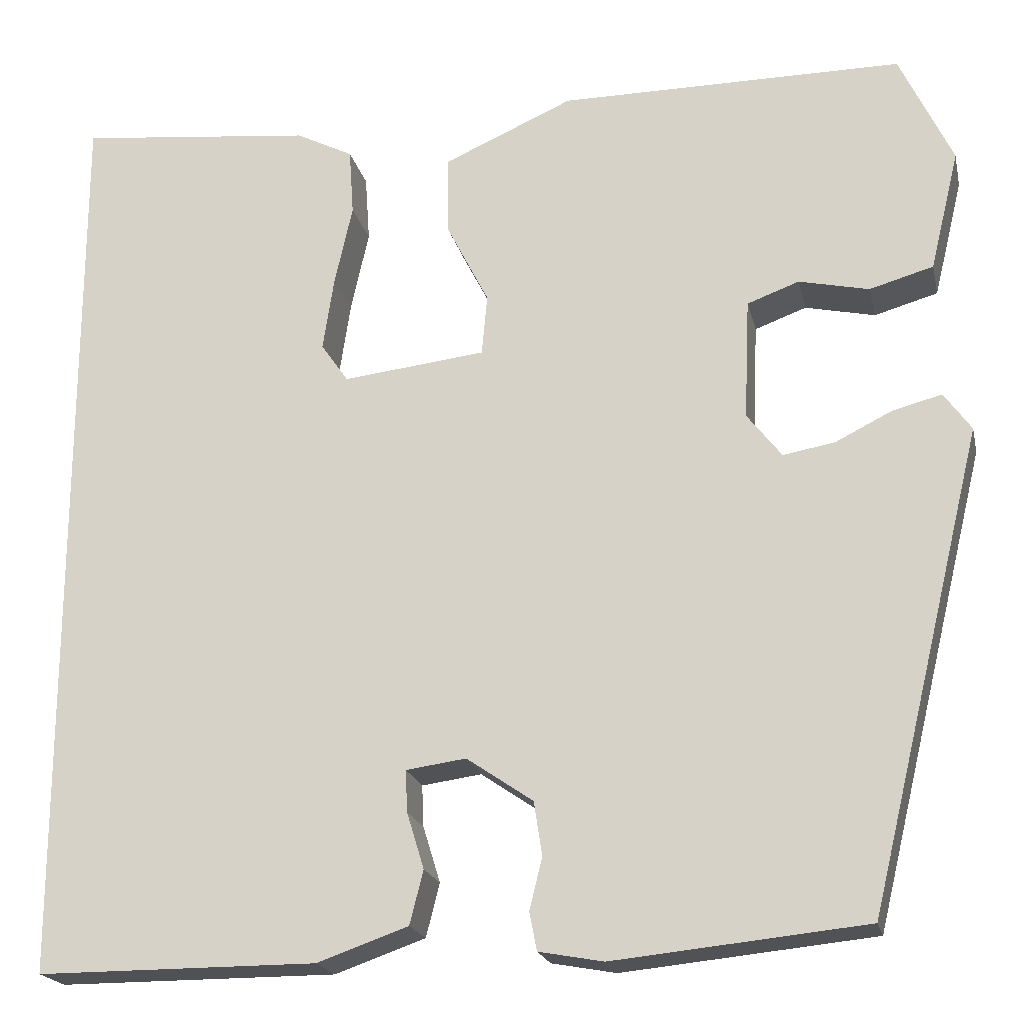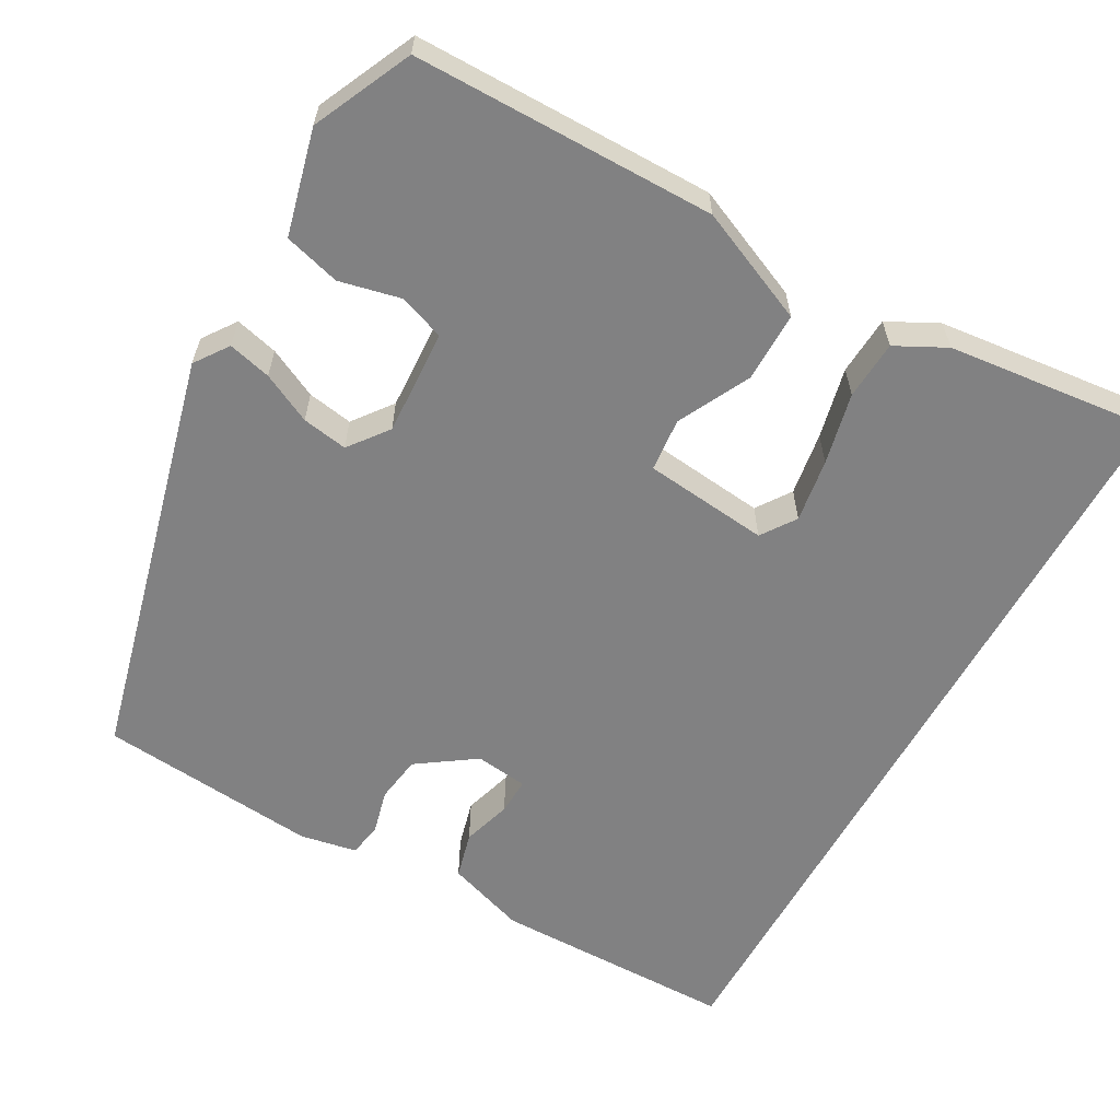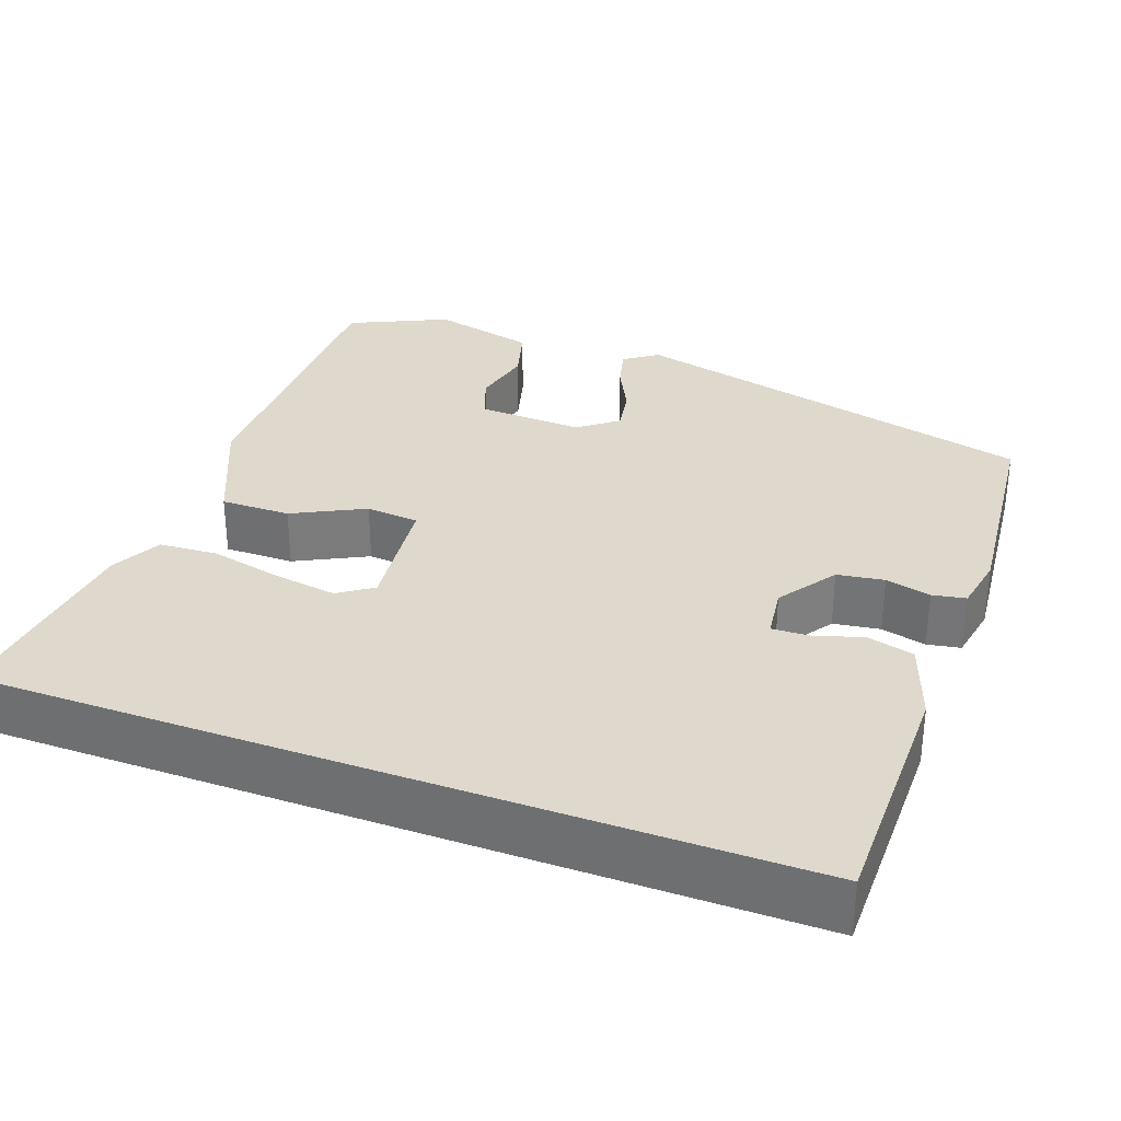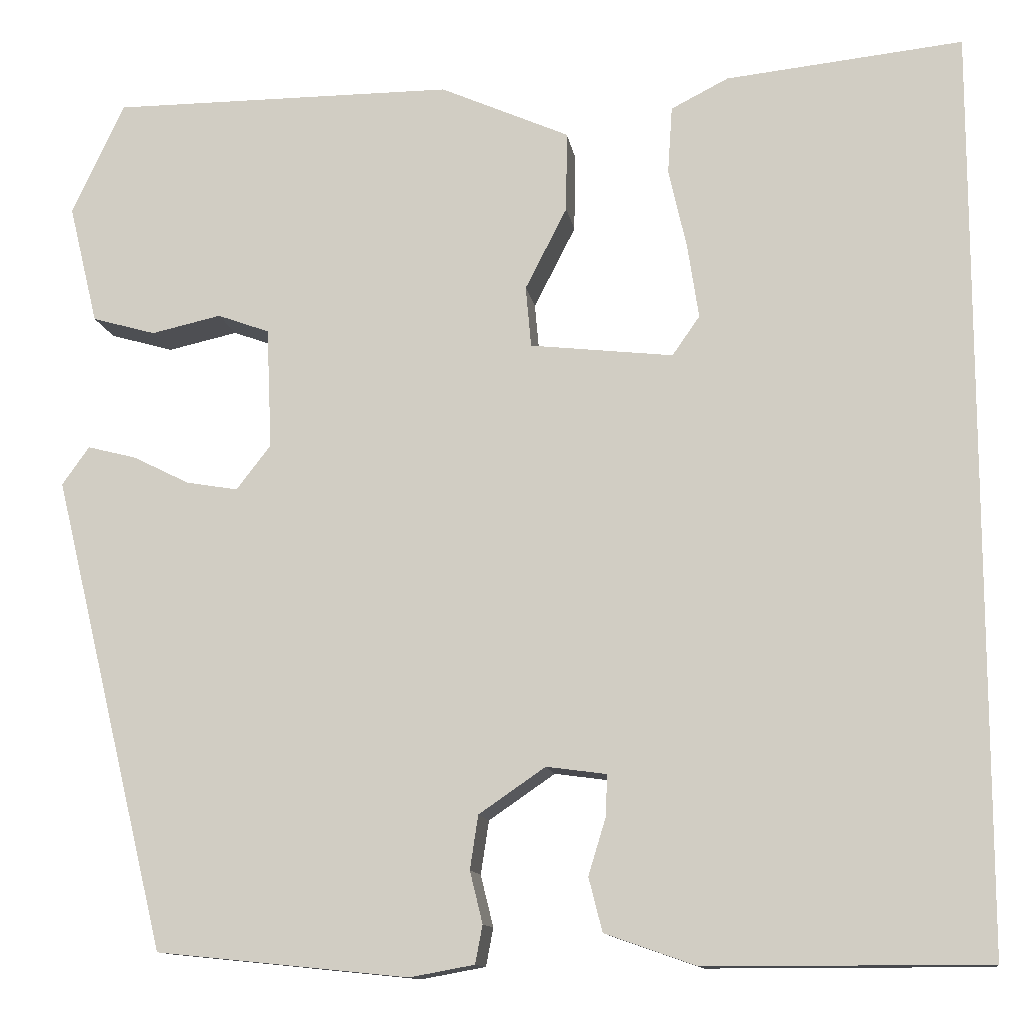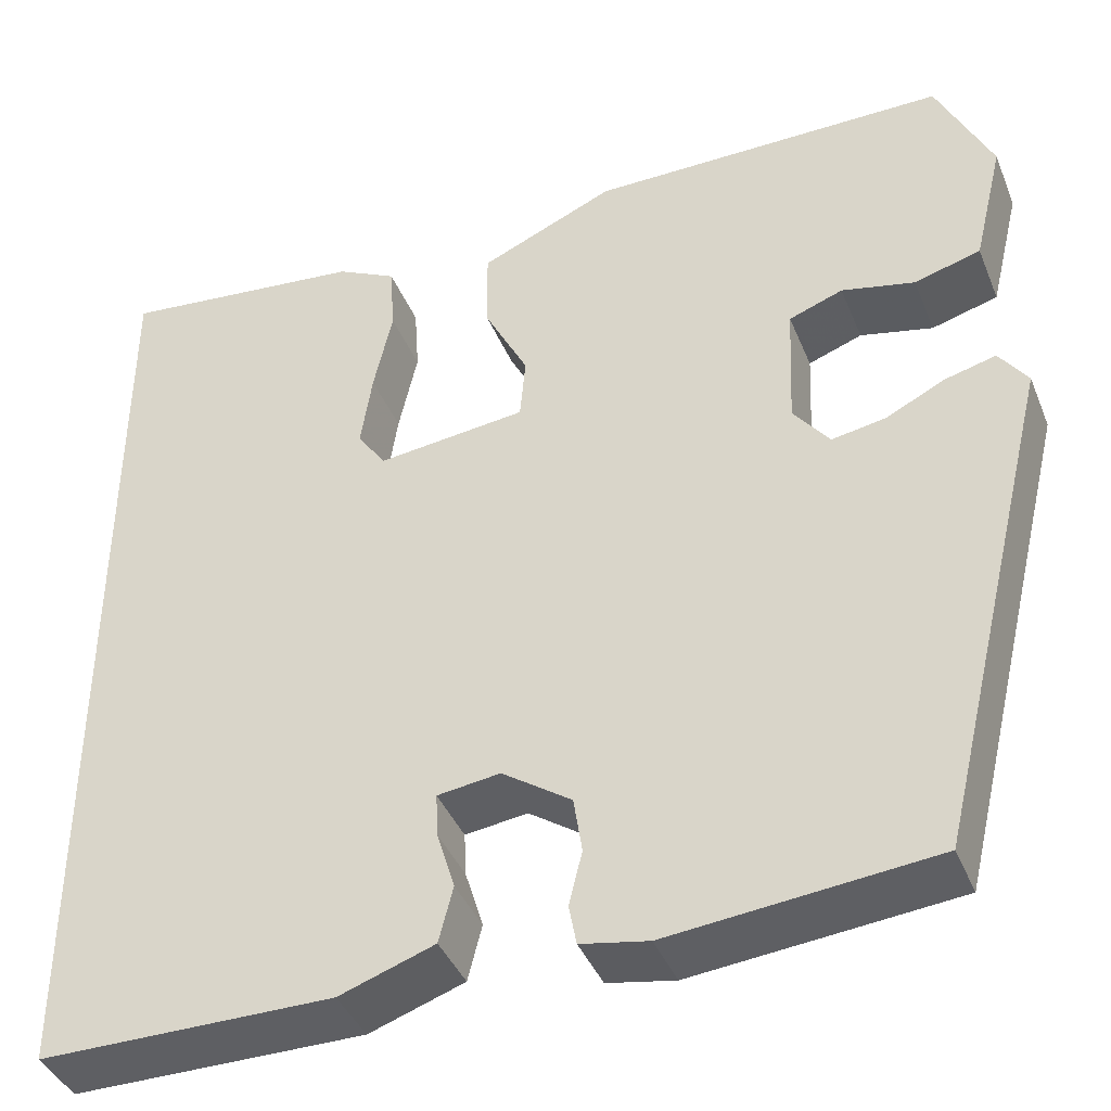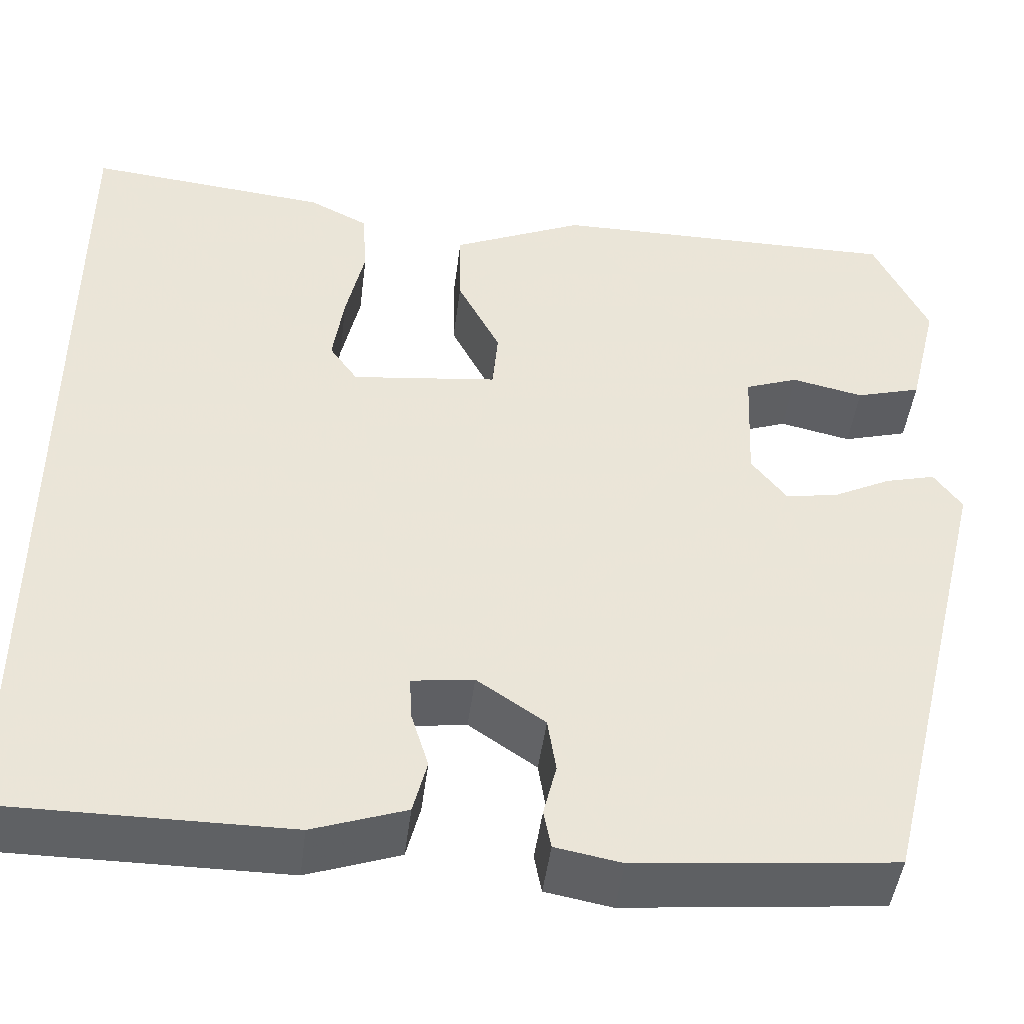
<metadata>
{"format":"obj","ext":"obj","renderer":"f3d","projection":"perspective","resolution":1024,"background":"white","views":[{"elev":-20.1,"azim":-167.5,"up":"+Z"},{"elev":-60.4,"azim":-28.8,"up":"+Y"},{"elev":31.9,"azim":110.3,"up":"+Y"},{"elev":-12.2,"azim":8.9,"up":"+Z"},{"elev":-40.7,"azim":-158.9,"up":"+Z"},{"elev":-46.2,"azim":172.9,"up":"+Z"}]}
</metadata>
<code>
v -0.462 0.07 0.508
v -0.084 0.07 0.507
v 0.058 0.07 0.444
v 0.057 0.07 0.356
v 0.011 0.07 0.266
v 0.017 0.07 0.199
v 0.174 0.07 0.181
v 0.204 0.07 0.224
v 0.192 0.07 0.304
v 0.172 0.07 0.394
v 0.177 0.07 0.468
v 0.24 0.07 0.5
v 0.5 0.07 0.527
v 0.5 0.07 -0.48
v 0.192 0.07 -0.48
v 0.092 0.07 -0.445
v 0.077 0.07 -0.386
v 0.096 0.07 -0.324
v 0.098 0.07 -0.278
v 0.032 0.07 -0.269
v -0.041 0.07 -0.319
v -0.05 0.07 -0.378
v -0.036 0.07 -0.435
v -0.044 0.07 -0.477
v -0.115 0.07 -0.49
v -0.392 0.07 -0.462
v -0.519 0.07 0.06
v -0.489 0.07 0.102
v -0.435 0.07 0.088
v -0.373 0.07 0.057
v -0.316 0.07 0.047
v -0.278 0.07 0.096
v -0.284 0.07 0.229
v -0.341 0.07 0.25
v -0.418 0.07 0.233
v -0.488 0.07 0.253
v -0.52 0.07 0.385
v -0.462 0 0.508
v -0.084 0 0.507
v 0.058 0 0.444
v 0.057 0 0.356
v 0.011 0 0.266
v 0.017 0 0.199
v 0.174 0 0.181
v 0.204 0 0.224
v 0.192 0 0.304
v 0.172 0 0.394
v 0.177 0 0.468
v 0.24 0 0.5
v 0.5 0 0.527
v 0.5 0 -0.48
v 0.192 0 -0.48
v 0.092 0 -0.445
v 0.077 0 -0.386
v 0.096 0 -0.324
v 0.098 0 -0.278
v 0.032 0 -0.269
v -0.041 0 -0.319
v -0.05 0 -0.378
v -0.036 0 -0.435
v -0.044 0 -0.477
v -0.115 0 -0.49
v -0.392 0 -0.462
v -0.519 0 0.06
v -0.489 0 0.102
v -0.435 0 0.088
v -0.373 0 0.057
v -0.316 0 0.047
v -0.278 0 0.096
v -0.284 0 0.229
v -0.341 0 0.25
v -0.418 0 0.233
v -0.488 0 0.253
v -0.52 0 0.385
f 34 35 36 37
f 33 34 37 1
f 27 28 29 30
f 27 30 31
f 26 27 31
f 25 26 31 32
f 22 23 24 25
f 21 22 25 32
f 15 16 17 18
f 15 18 19
f 14 15 19
f 13 14 19
f 9 10 11 12
f 8 9 12 13
f 7 8 13 19
f 2 3 4 5
f 33 1 2 5
f 33 5 6
f 20 21 32 33
f 19 20 33
f 6 7 19 33
f 74 73 72 71
f 38 74 71 70
f 67 66 65 64
f 68 67 64
f 68 64 63
f 69 68 63 62
f 62 61 60 59
f 69 62 59 58
f 55 54 53 52
f 56 55 52
f 56 52 51
f 56 51 50
f 49 48 47 46
f 50 49 46 45
f 56 50 45 44
f 42 41 40 39
f 42 39 38 70
f 43 42 70
f 70 69 58 57
f 70 57 56
f 70 56 44 43
f 1 38 39 2
f 2 39 40 3
f 3 40 41 4
f 4 41 42 5
f 5 42 43 6
f 6 43 44 7
f 7 44 45 8
f 8 45 46 9
f 9 46 47 10
f 10 47 48 11
f 11 48 49 12
f 12 49 50 13
f 13 50 51 14
f 14 51 52 15
f 15 52 53 16
f 16 53 54 17
f 17 54 55 18
f 18 55 56 19
f 19 56 57 20
f 20 57 58 21
f 21 58 59 22
f 22 59 60 23
f 23 60 61 24
f 24 61 62 25
f 25 62 63 26
f 26 63 64 27
f 27 64 65 28
f 28 65 66 29
f 29 66 67 30
f 30 67 68 31
f 31 68 69 32
f 32 69 70 33
f 33 70 71 34
f 34 71 72 35
f 35 72 73 36
f 36 73 74 37
f 37 74 38 1

</code>
